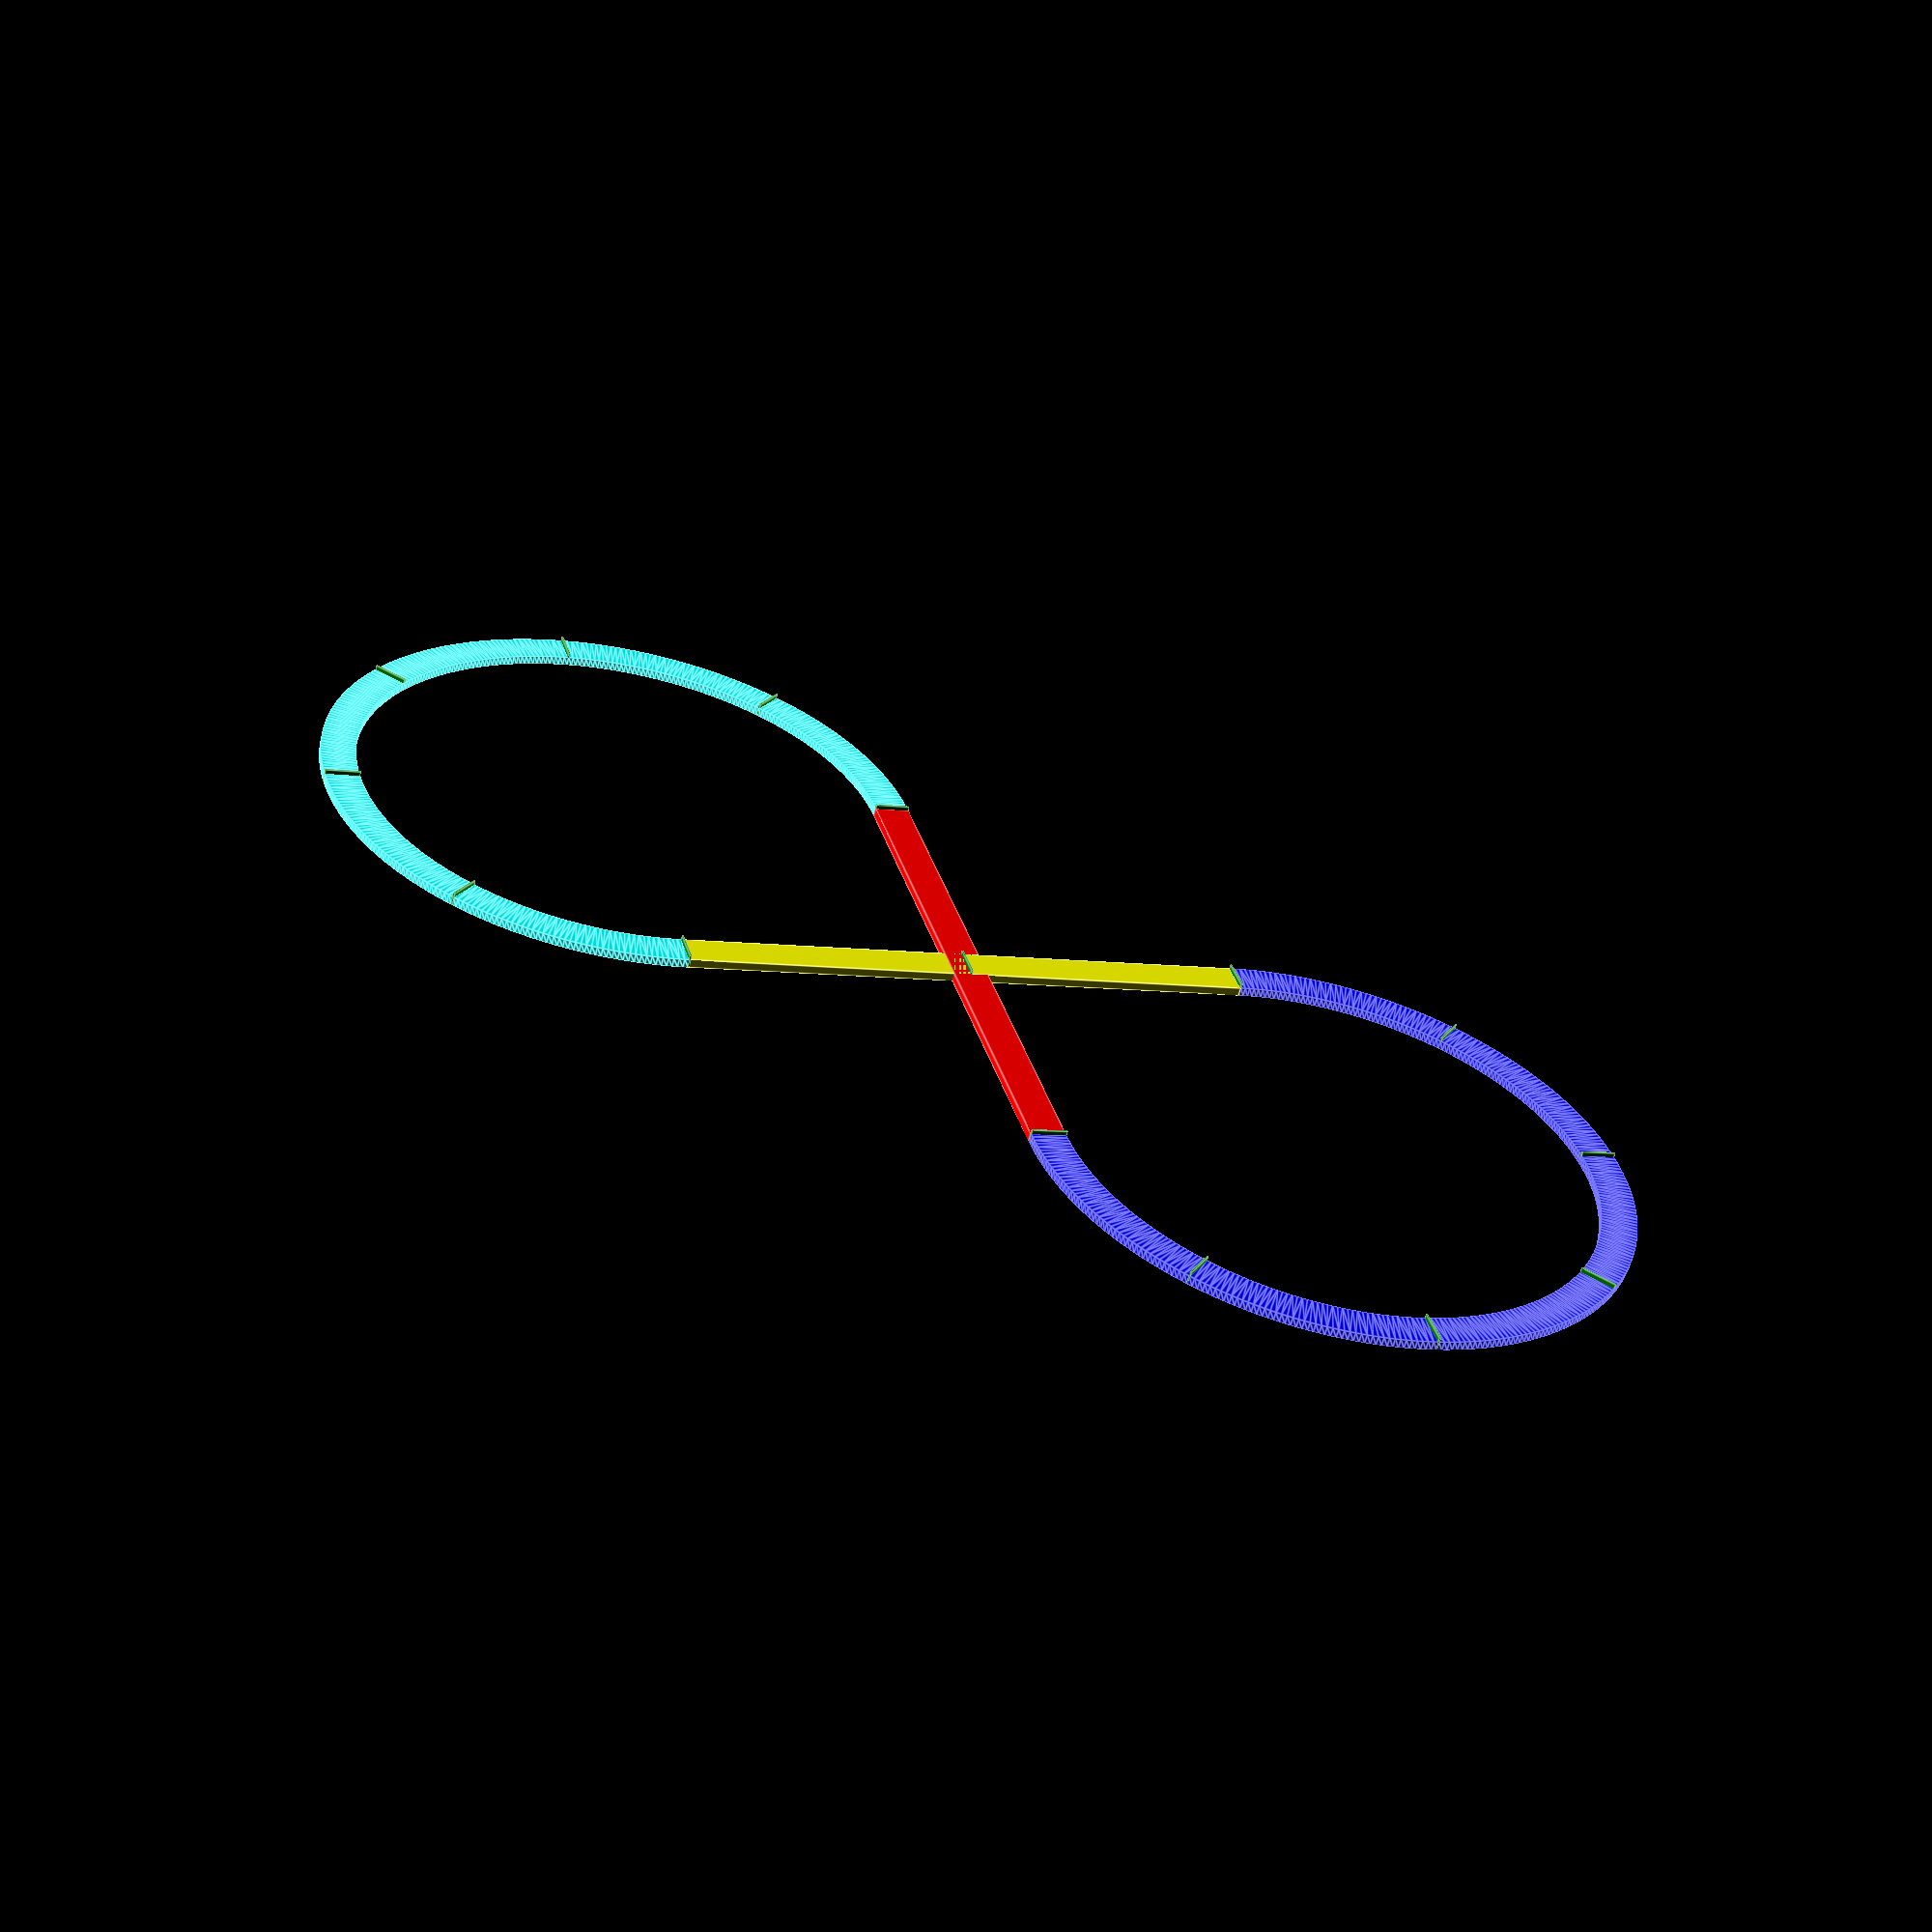
<openscad>
// OpenSCAD file to display all possible layouts of Ikea Lillabo 20-piece basic trainset

layout = ["A", "A", "A", "A", "A", "A", "S", "S", "C", "C", "C", "C", "C", "C", "B"];
track_width = 8;
track_length = 64;
track_height = 2;
curves_in_circle = 8;
half_w = track_width / 2;
p_w = track_length + half_w;
curve_angle = 360 / curves_in_circle;

module straight(start_point, angle) {
    translate(start_point)
    rotate([0, 0, angle])
    translate([0, -half_w, 0])
    cube([track_length, track_width, track_height]);
}

module a_curve(start_point, angle) {
    translate(start_point)
    rotate([0, 0, angle])
    translate([0, track_length])
    linear_extrude(track_height) {
        difference() {
            circle(track_length + half_w);
            circle(track_length - half_w);
            polygon([[0, 0], [0, -p_w], [-p_w, -p_w], [-p_w, p_w], [p_w, p_w], [p_w, 0]]);
            polygon([[0, 0], [p_w, 0], [p_w, -p_w]]);
        }
    }
}

module c_curve(start_point, angle) {
    translate(start_point)
    rotate([0, 0, angle])
    translate([0, -track_length])
    linear_extrude(track_height) {
        difference() {
            circle(track_length + half_w);
            circle(track_length - half_w);
            polygon([[0, 0], [0, p_w], [-p_w, p_w], [-p_w, -p_w], [p_w, -p_w], [p_w, 0]]);
            polygon([[0, 0], [p_w, 0], [p_w, p_w]]);
        }
    }
}

module bridge(start_point, angle) {
    translate(start_point)
    rotate([0, 0, angle])
    translate([0, -half_w, 0])
    cube([2*track_length, track_width, track_height]);
}

module joint(start_point, angle) {
    translate(start_point)
    rotate([0, 0, angle])
    translate([-0.2, -half_w, 0])
    cube([0.4, track_width, track_height + 1]);
}

$fa = 1;
$fs = 0.4;

function new_cursor(cursor, piece) = (
    let (
        p_len = piece[0],
        p_angle = piece[1] / 2,
        x = cursor[0] + p_len * cos(cursor[2] + p_angle),
        y = cursor[1] + p_len * sin(cursor[2] + p_angle),
        angle = cursor[2] + 2 * p_angle
    )
    [x, y, angle]
);

piece_details = [ for (i = [0 : len(layout)-1])
    let (
        piece = layout[i],
        length = (piece == "A") ?
            track_length * 2 * sin(curve_angle/2)
        : (piece == "C") ?
            track_length * 2 * sin(curve_angle/2)
        : (piece == "S") ?
            track_length * 1
        : (piece == "B") ?
            track_length * 2
        :
            undef,
        angle =  (piece == "A") ?
            curve_angle
        : (piece == "C") ?
            -curve_angle
        : (piece == "S") ?
            0
        : (piece == "B") ?
            0
        :
            undef
    )
    [length, angle]
];

function place_piece(i) = (
    i == 0 ?
        new_cursor([0, 0, 0], piece_details[i])
    :
        new_cursor(place_piece(i-1), piece_details[i])
);

positions = [
    [0, 0, 0],
    for (i = [0 : len(piece_details)-1])
        place_piece(i)
];

for (a = [0 : len(layout)-1])
{
    start_point = [positions[a][0], positions[a][1], 0];
    angle = positions[a][2];
    piece = layout[a];
    color("green")
    joint(start_point, angle);
    if (piece == "A")
    {
        color("cyan")
        a_curve((start_point), angle);
    }
    else if (piece == "C")
    {
        color("blue")
        c_curve(start_point, angle);
    }
    else if (piece == "S")
    {
        color("yellow")
        straight(start_point, angle);
    }
    else if (piece == "B")
    {
        color("red")
        bridge(start_point, angle);
    }
}

</openscad>
<views>
elev=58.8 azim=254.1 roll=346.6 proj=p view=edges
</views>
